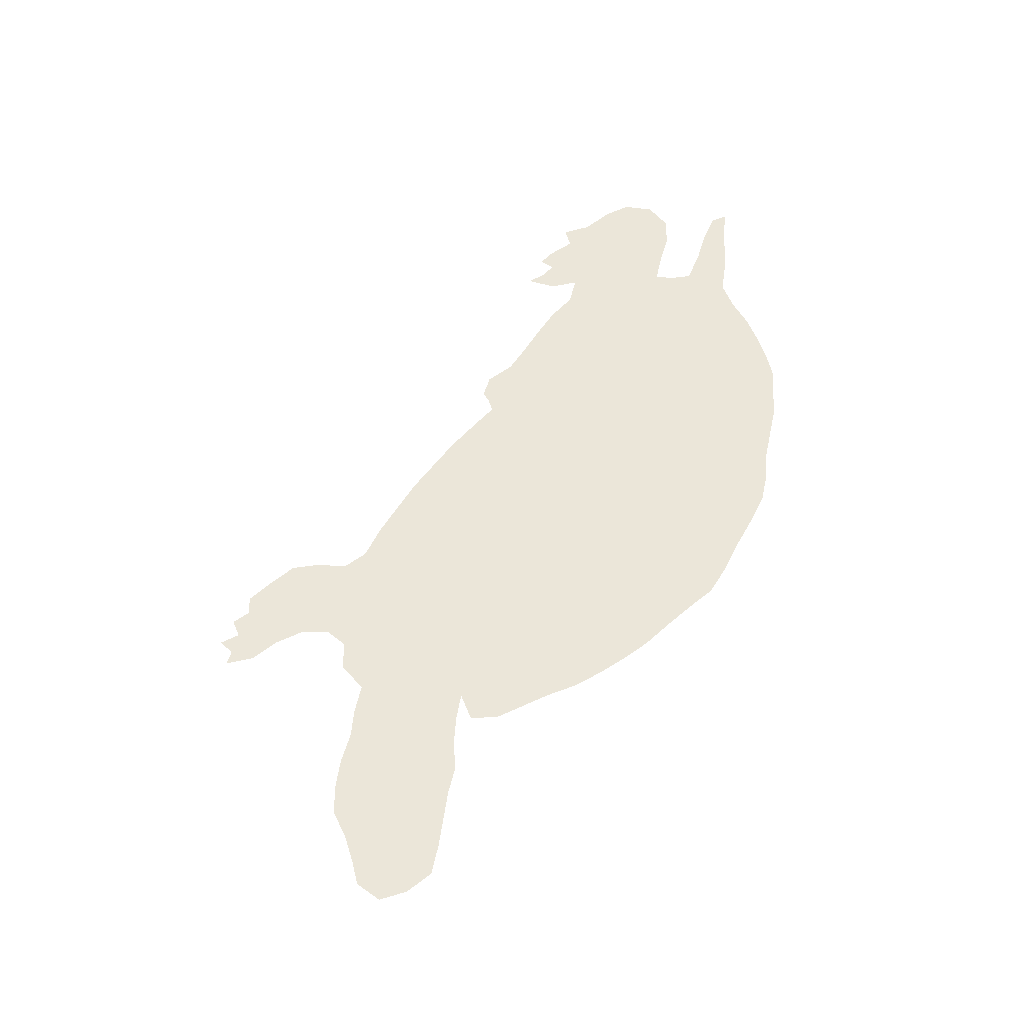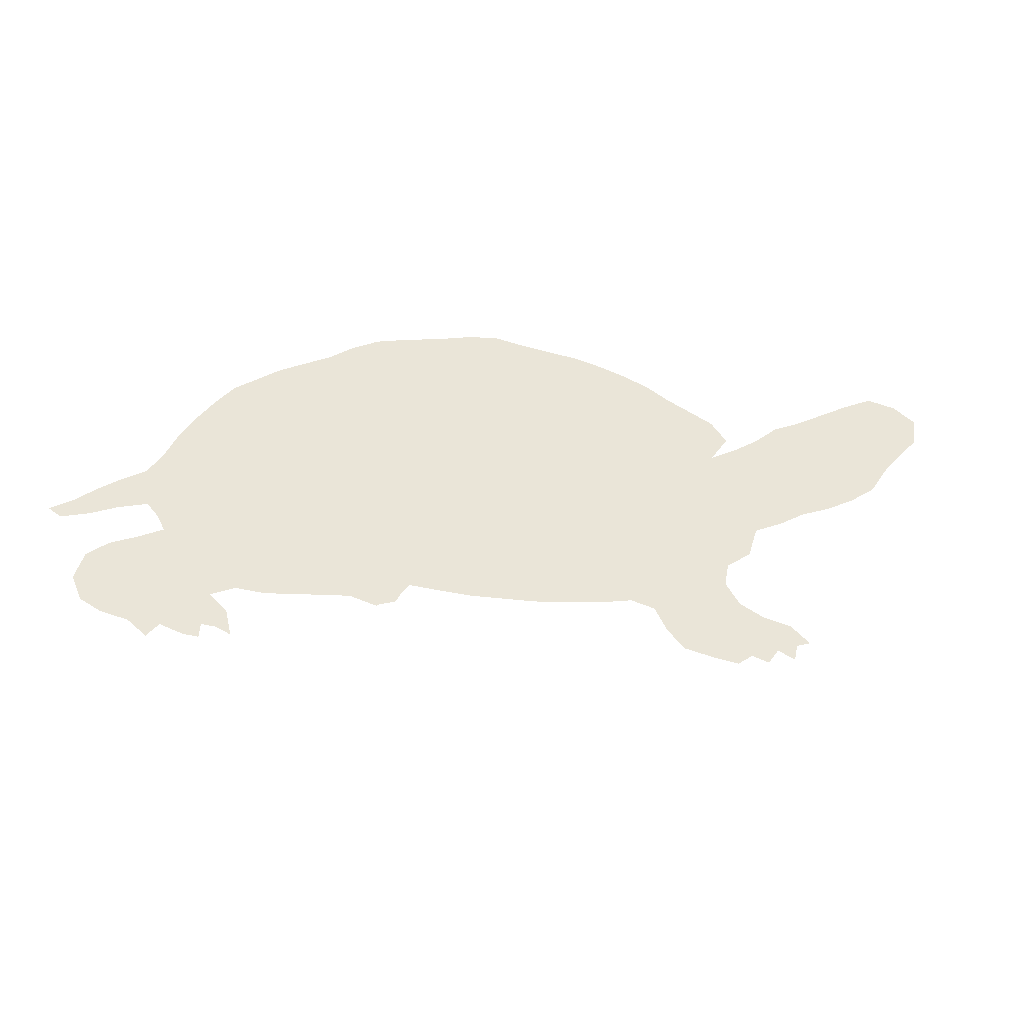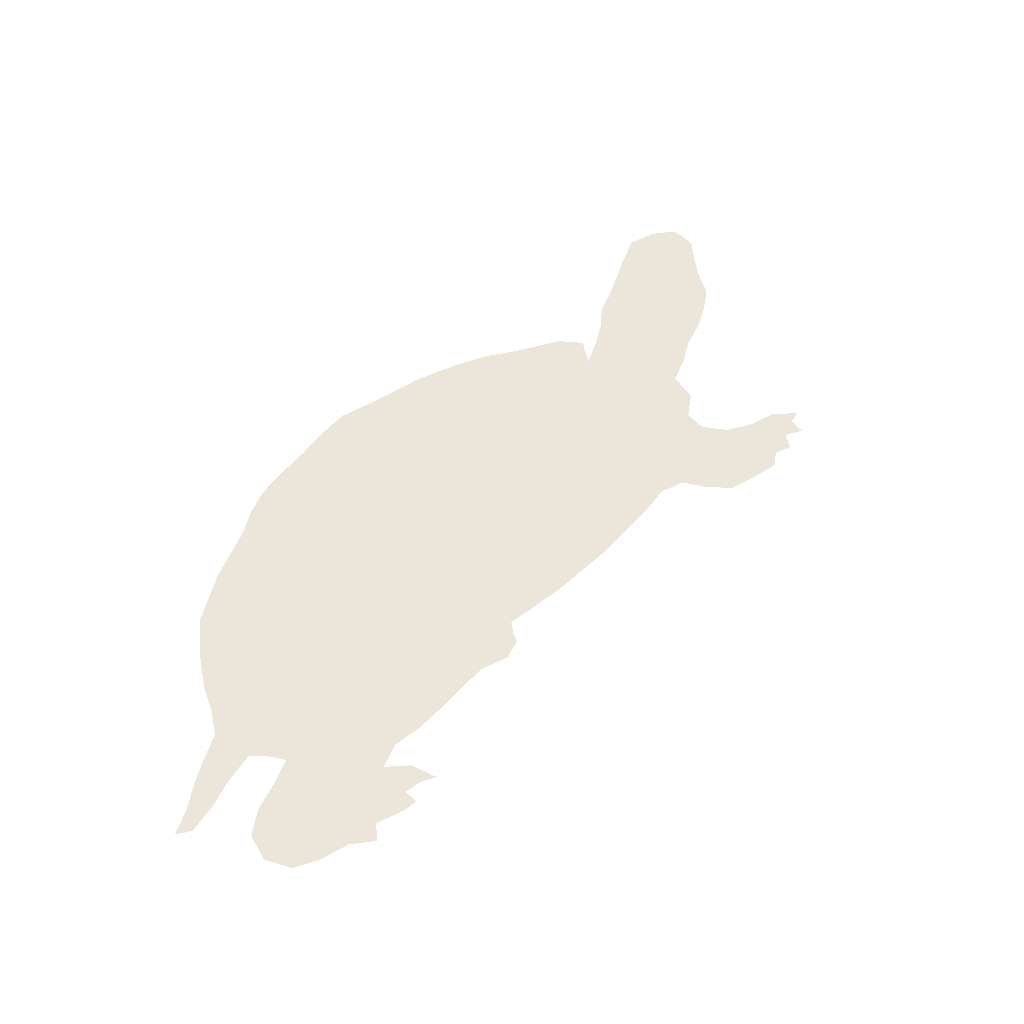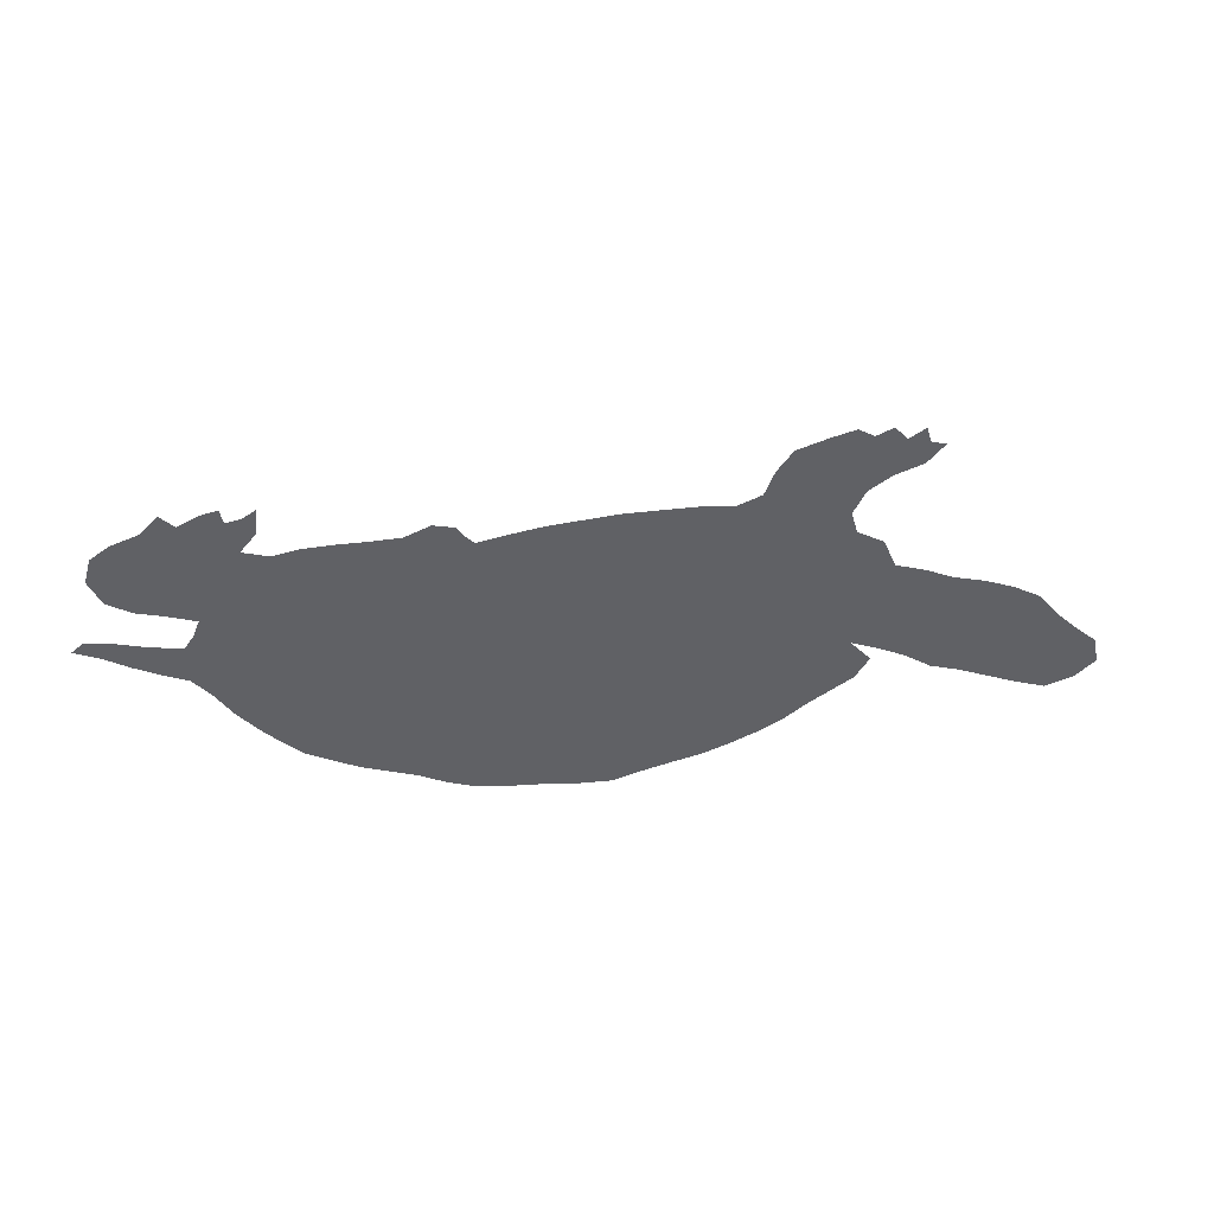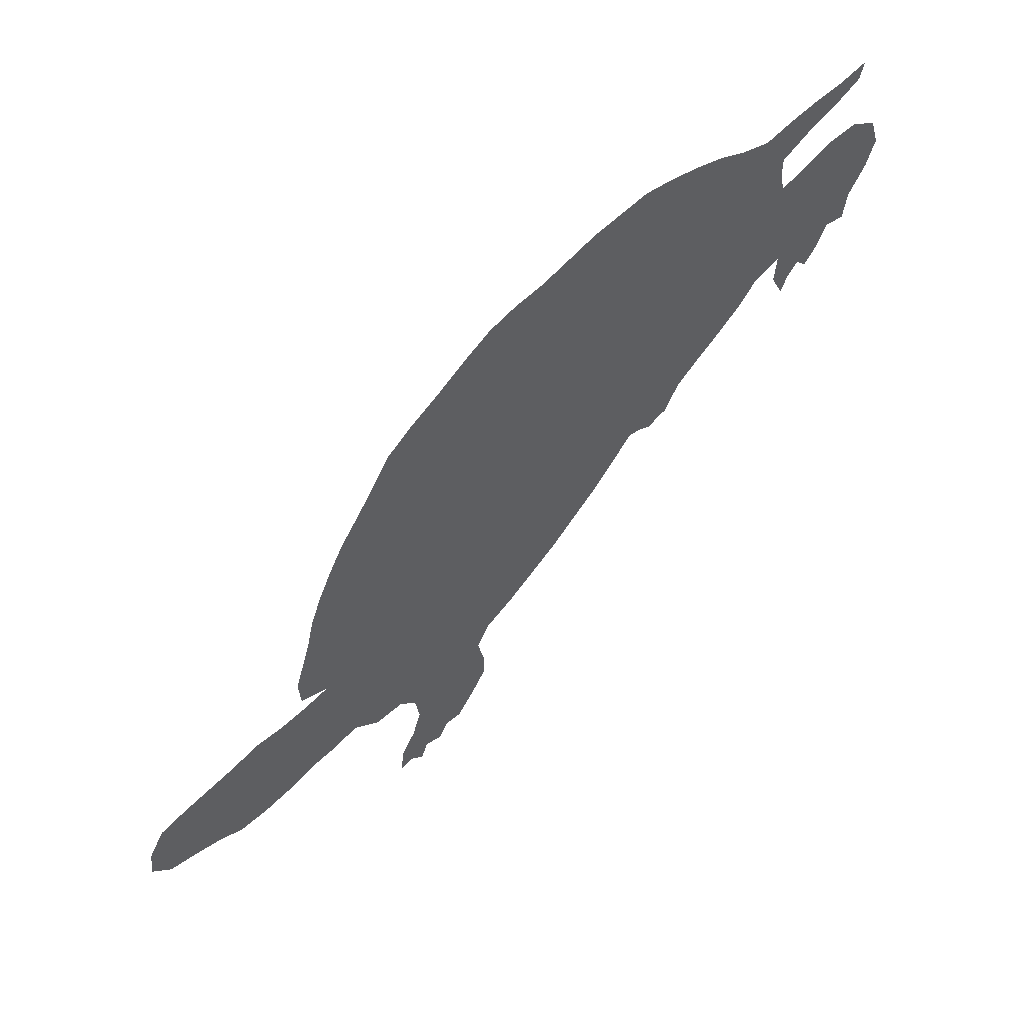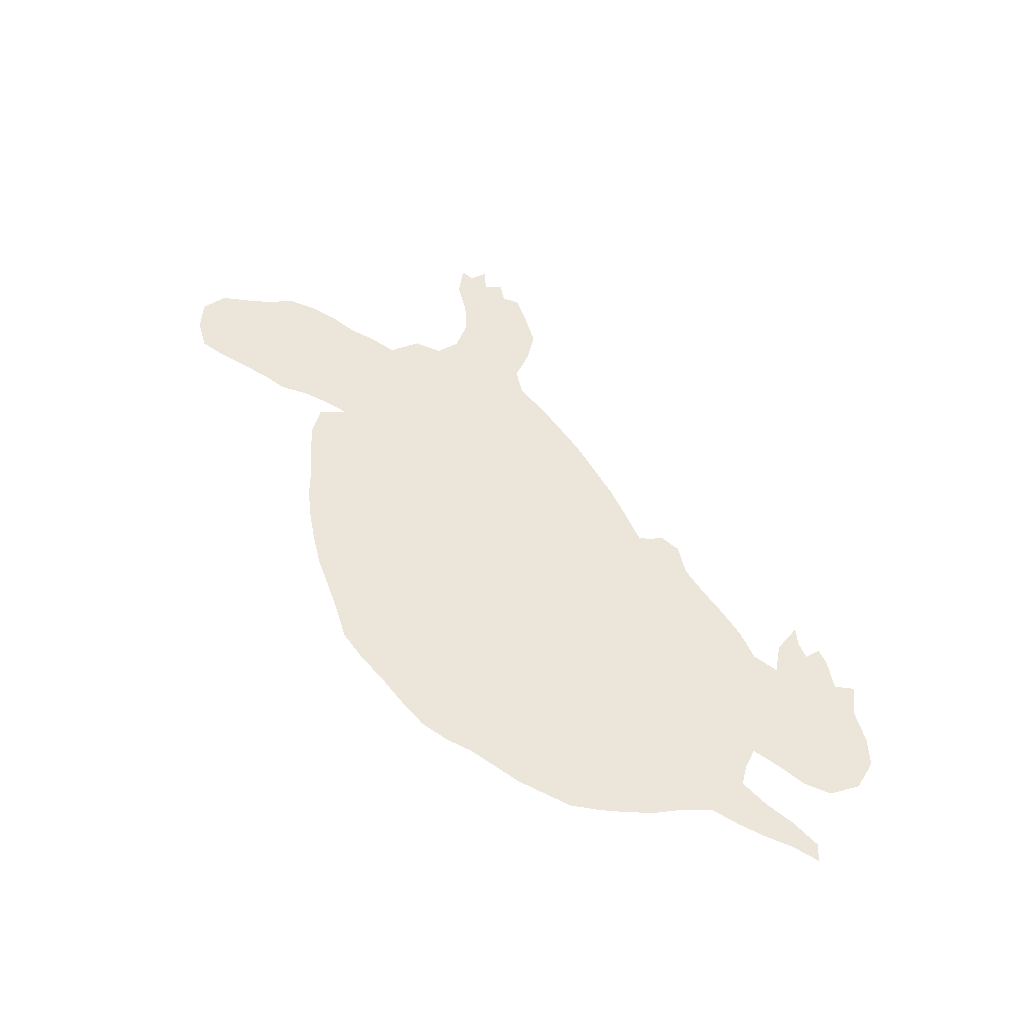
<metadata>
{"format":"obj","ext":"obj","renderer":"f3d","projection":"perspective","resolution":1024,"background":"white","views":[{"elev":56.1,"azim":81.3,"up":"+Z"},{"elev":59.6,"azim":-39.1,"up":"+Z"},{"elev":54.4,"azim":-89.3,"up":"+Z"},{"elev":-47.3,"azim":-33.0,"up":"+Z"},{"elev":54.7,"azim":141.1,"up":"+Y"},{"elev":55.8,"azim":-165.7,"up":"+Z"}]}
</metadata>
<code>
v 0.2825 0.385 0
v 0.265 0.4175 0
v 0.24 0.44 0
v 0.21 0.465 0
v 0.1825 0.49 0
v 0.16 0.5175 0
v 0.13 0.53 0
v 0.1325 0.4975 0
v 0.1175 0.4675 0
v 0.11 0.4875 0
v 0.0975 0.5025 0
v 0.085 0.49 0
v 0.0725 0.505 0
v 0.0575 0.535 0
v 0.035 0.5325 0
v 0.03 0.565 0
v 0.01 0.5975 0
v 0 0.6275 0
v 0.01 0.66 0
v 0.04 0.6775 0
v 0.0725 0.6725 0
v 0.105 0.6575 0
v 0.1375 0.645 0
v 0.1425 0.6675 0
v 0.1425 0.69 0
v 0.11 0.71 0
v 0.0775 0.725 0
v 0.045 0.745 0
v 0.04 0.765 0
v 0.0725 0.755 0
v 0.105 0.75 0
v 0.1375 0.7425 0
v 0.17 0.7325 0
v 0.2025 0.74 0
v 0.235 0.7525 0
v 0.2675 0.76 0
v 0.3 0.765 0
v 0.3325 0.7675 0
v 0.365 0.76 0
v 0.3975 0.7525 0
v 0.43 0.74 0
v 0.4625 0.7275 0
v 0.495 0.72 0
v 0.5275 0.7075 0
v 0.56 0.685 0
v 0.5925 0.66 0
v 0.625 0.6375 0
v 0.655 0.6125 0
v 0.675 0.58 0
v 0.695 0.55 0
v 0.7175 0.5175 0
v 0.735 0.485 0
v 0.75 0.4525 0
v 0.7625 0.42 0
v 0.77 0.3875 0
v 0.78 0.355 0
v 0.79 0.3225 0
v 0.7875 0.29 0
v 0.755 0.2825 0
v 0.785 0.2725 0
v 0.8175 0.265 0
v 0.85 0.2625 0
v 0.88 0.25 0
v 0.9125 0.24 0
v 0.945 0.23 0
v 0.9775 0.2175 0
v 0.995 0.1875 0
v 1 0.155 0
v 0.9775 0.1325 0
v 0.95 0.13 0
v 0.9175 0.125 0
v 0.885 0.115 0
v 0.8525 0.12 0
v 0.82 0.13 0
v 0.7875 0.145 0
v 0.7575 0.1525 0
v 0.725 0.165 0
v 0.695 0.145 0
v 0.6625 0.15 0
v 0.6425 0.1325 0
v 0.6375 0.1 0
v 0.6475 0.0675 0
v 0.665 0.0375 0
v 0.6675 0.005 0
v 0.6525 0.0125 0
v 0.6375 0 0
v 0.63 0.0225 0
v 0.61 0.0175 0
v 0.6 0.0375 0
v 0.58 0.04 0
v 0.5625 0.065 0
v 0.5425 0.0975 0
v 0.5425 0.13 0
v 0.55 0.1625 0
v 0.535 0.19 0
v 0.5025 0.2125 0
v 0.4725 0.2375 0
v 0.44 0.265 0
v 0.41 0.295 0
v 0.3825 0.3225 0
v 0.355 0.355 0
v 0.3325 0.3825 0
v 0.3175 0.38 0
v 0.305 0.375 0
v 0.285 0.385 0
f 67 69 68
f 6 36 23
f 23 36 35
f 25 33 32
f 18 20 19
f 18 21 20
f 25 32 26
f 47 101 49
f 3 39 4
f 3 40 39
f 45 102 46
f 46 101 47
f 46 102 101
f 2 102 42
f 89 91 90
f 23 35 34
f 25 34 33
f 6 23 7
f 5 36 6
f 4 36 5
f 28 30 29
f 26 32 31
f 47 49 48
f 4 37 36
f 4 39 37
f 37 39 38
f 2 103 102
f 43 102 45
f 42 102 43
f 43 45 44
f 2 41 3
f 2 42 41
f 3 41 40
f 87 89 88
f 85 87 86
f 50 100 99
f 49 101 100
f 49 100 50
f 79 95 94
f 59 95 79
f 59 97 96
f 59 96 95
f 55 59 56
f 55 97 59
f 24 34 25
f 23 34 24
f 27 30 28
f 27 31 30
f 26 31 27
f 1 105 2
f 2 105 103
f 103 105 104
f 59 79 77
f 77 79 78
f 63 74 73
f 83 85 84
f 83 87 85
f 80 94 93
f 79 94 80
f 56 59 57
f 57 59 58
f 63 73 64
f 53 97 54
f 54 97 55
f 52 97 53
f 52 98 97
f 8 10 9
f 7 11 8
f 8 11 10
f 17 22 21
f 16 22 17
f 17 21 18
f 61 76 75
f 81 93 92
f 80 93 81
f 81 92 91
f 81 91 89
f 62 74 63
f 62 75 74
f 61 75 62
f 64 73 72
f 64 72 71
f 64 71 65
f 51 99 98
f 51 98 52
f 50 99 51
f 7 14 11
f 14 22 16
f 14 23 22
f 7 23 14
f 60 76 61
f 59 77 60
f 60 77 76
f 82 89 87
f 81 89 82
f 82 87 83
f 65 71 70
f 67 70 69
f 66 70 67
f 65 70 66
f 14 16 15
f 11 13 12
f 11 14 13

</code>
